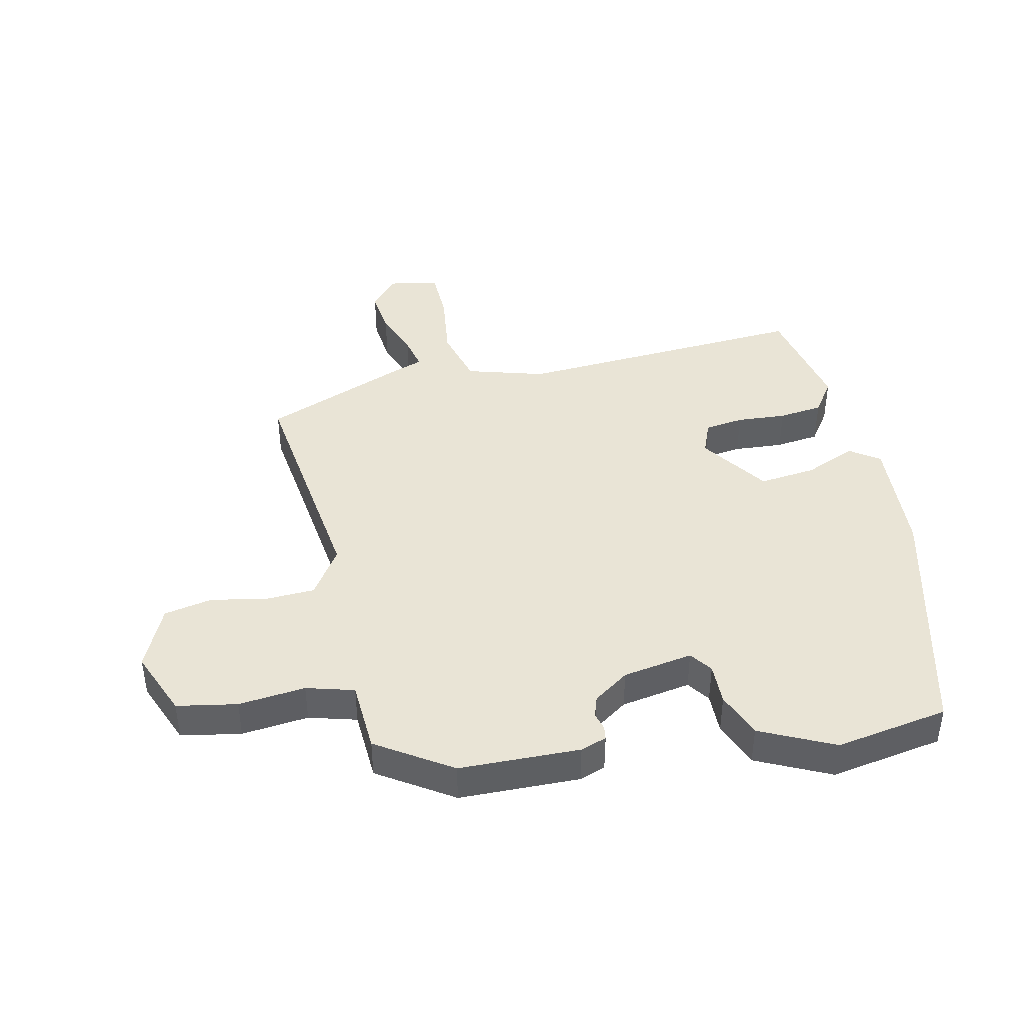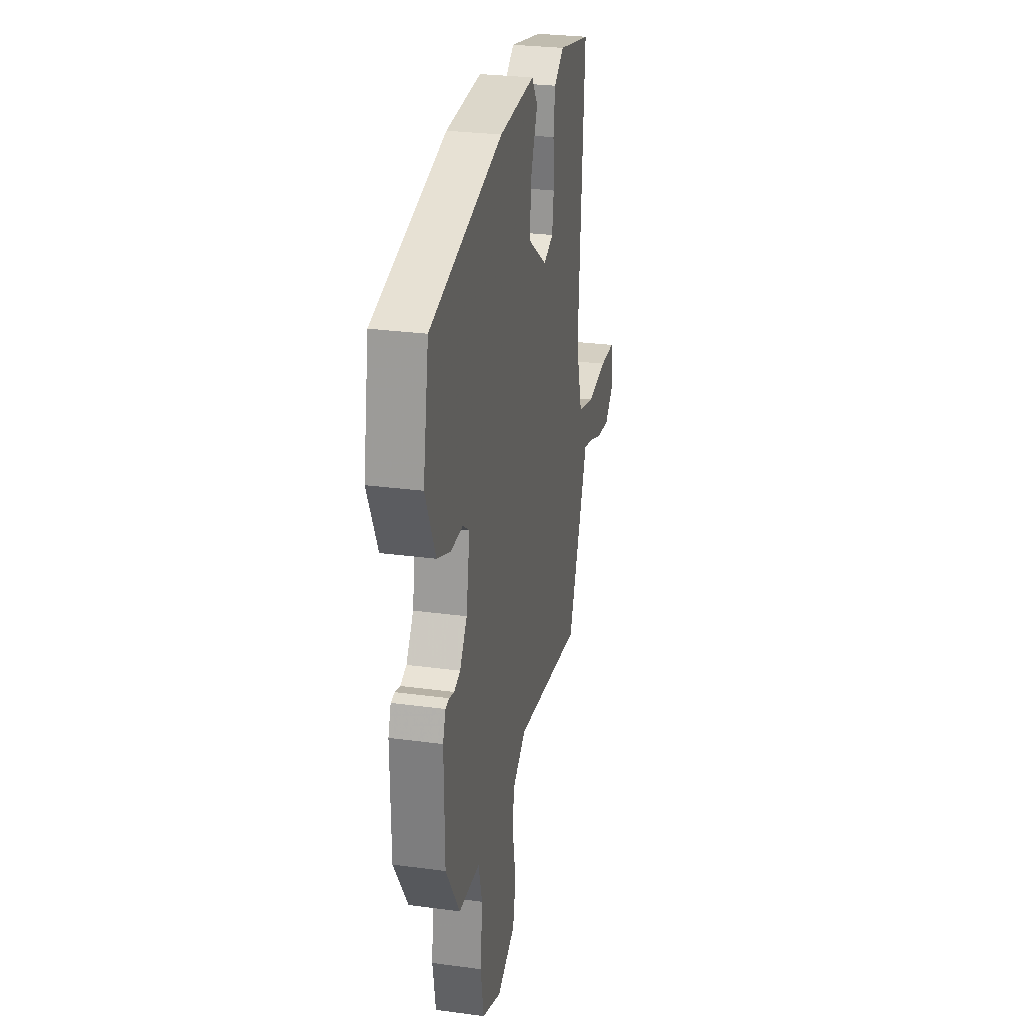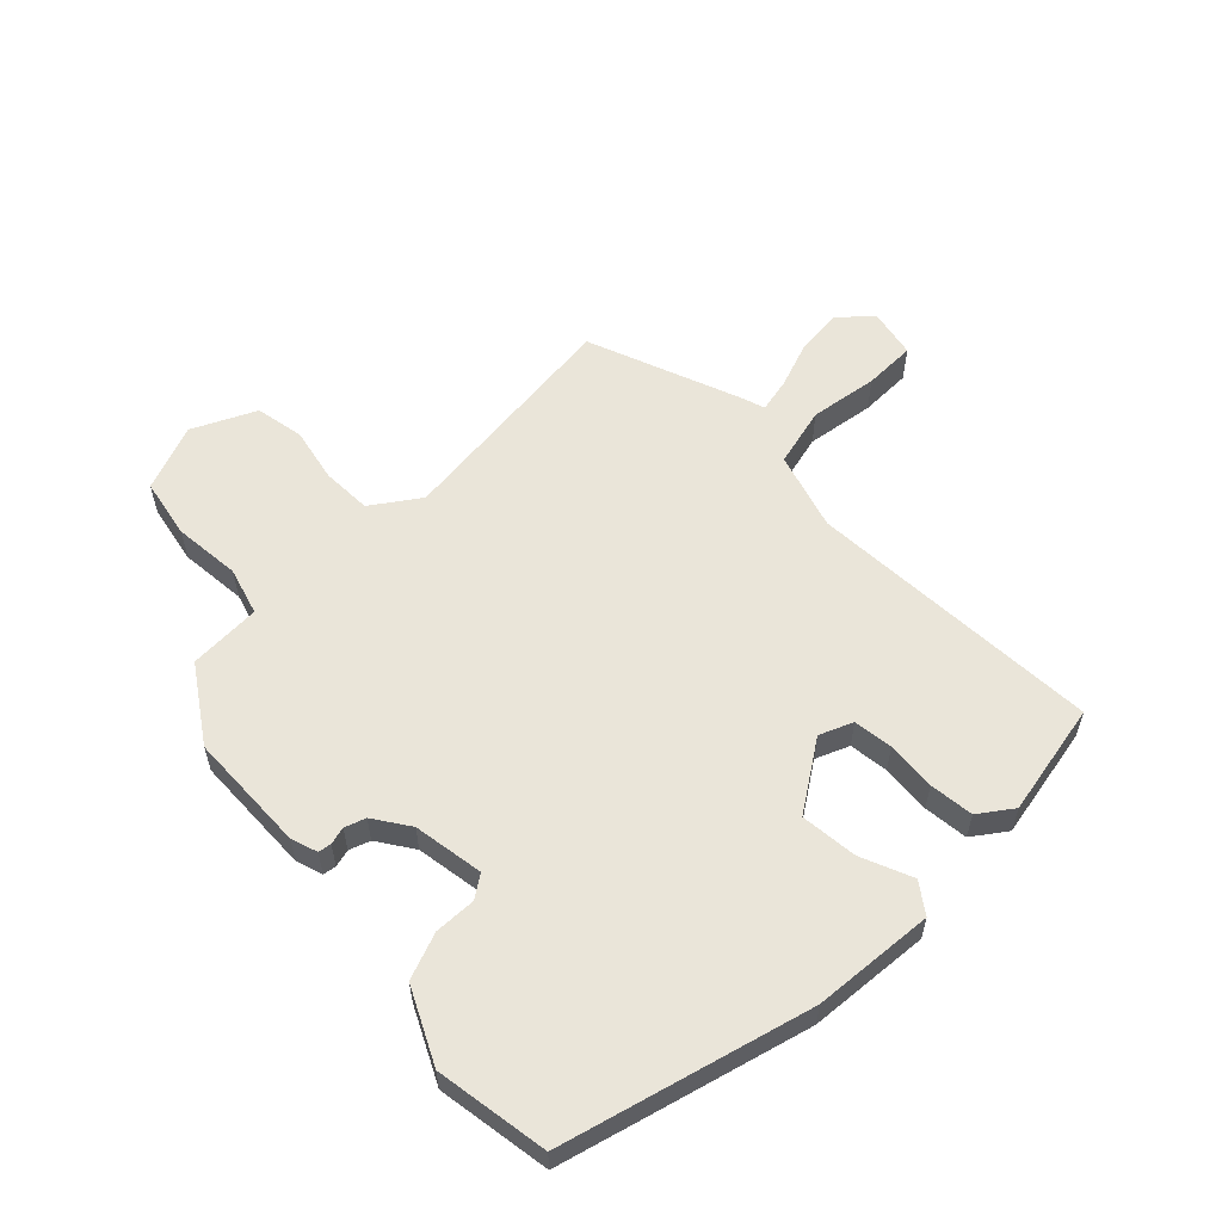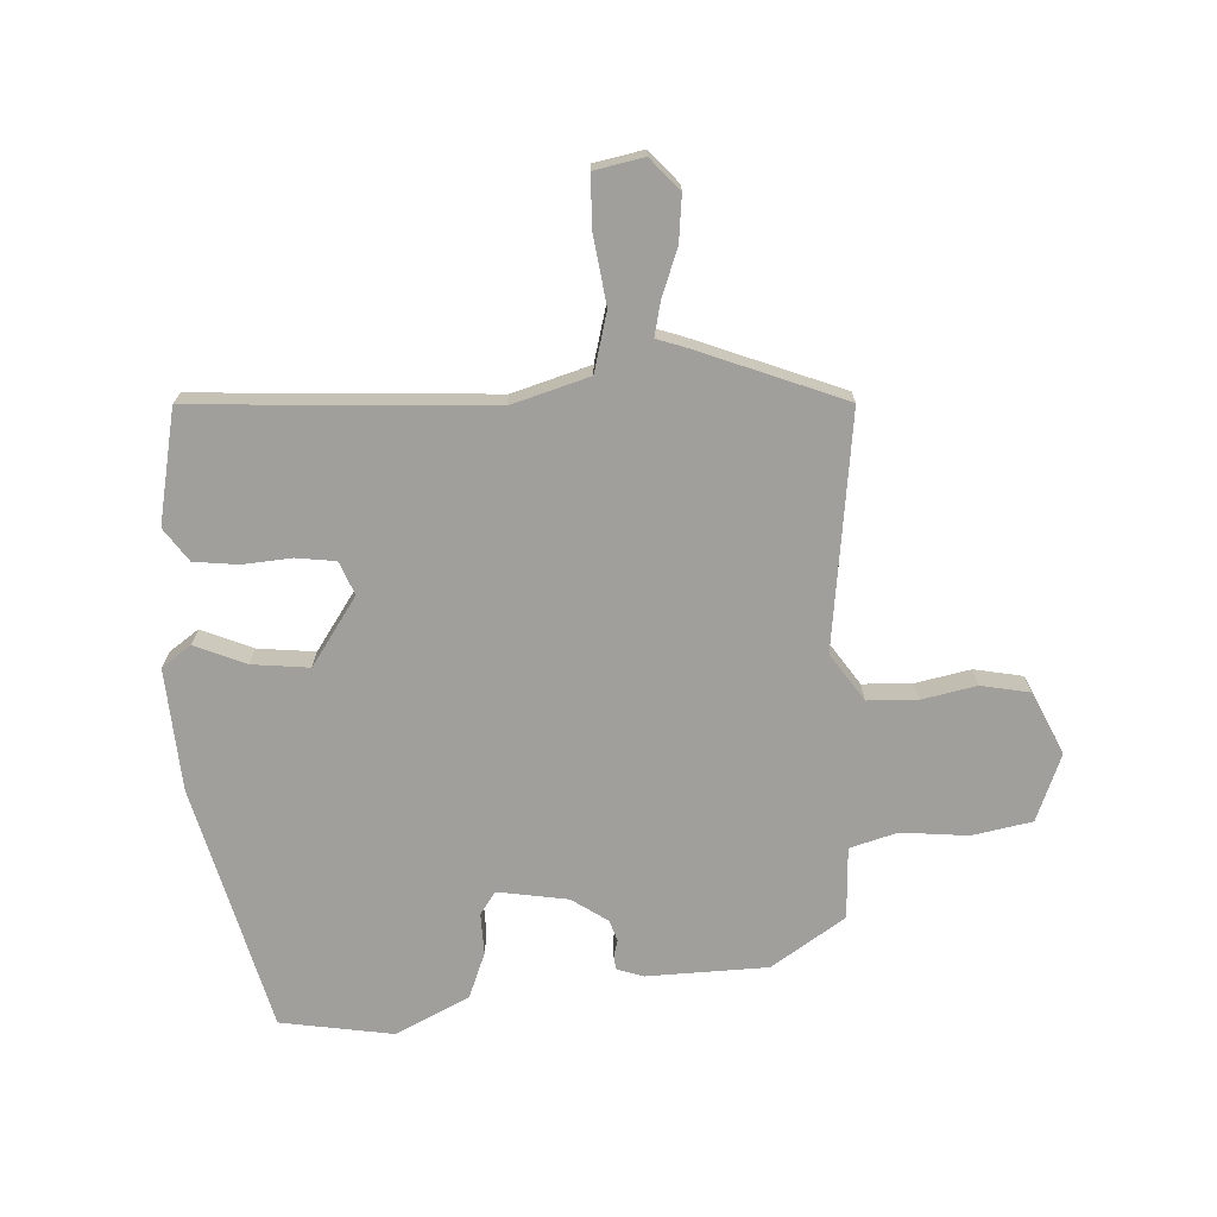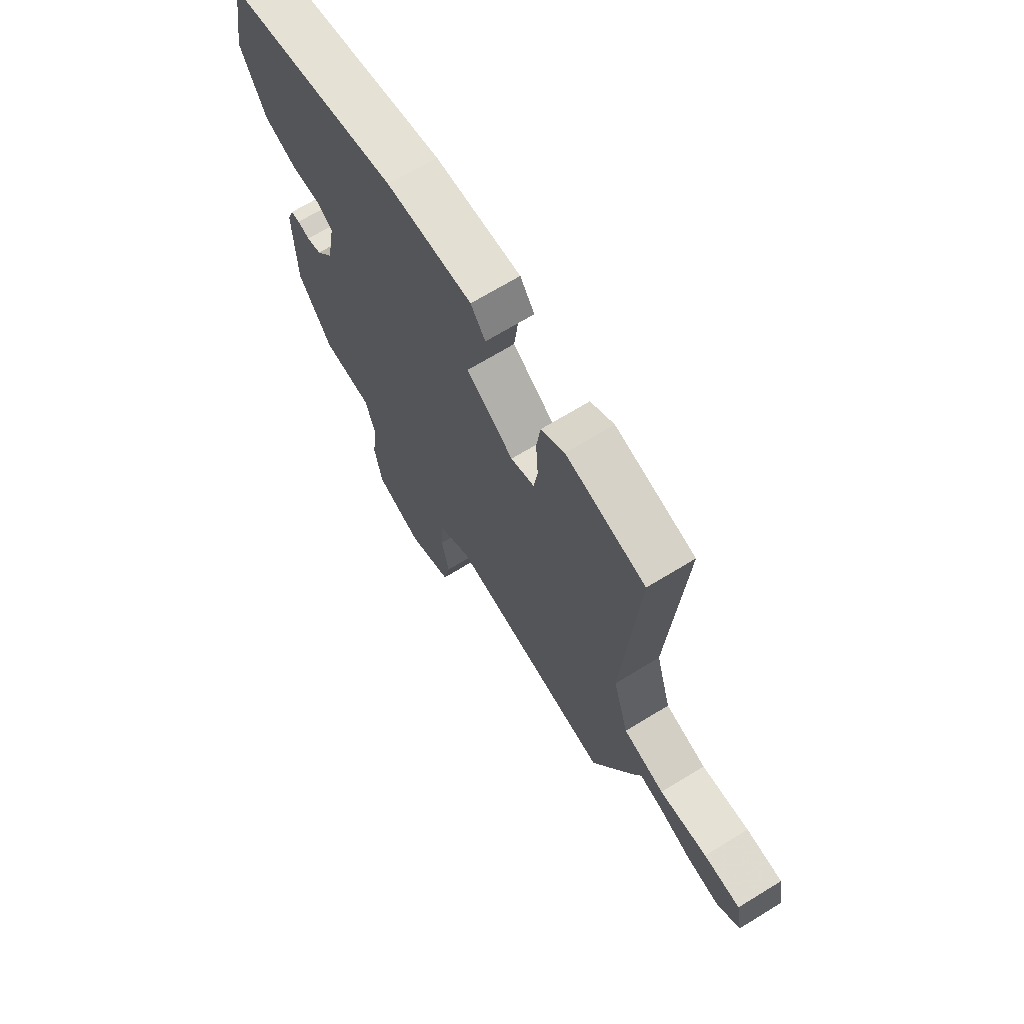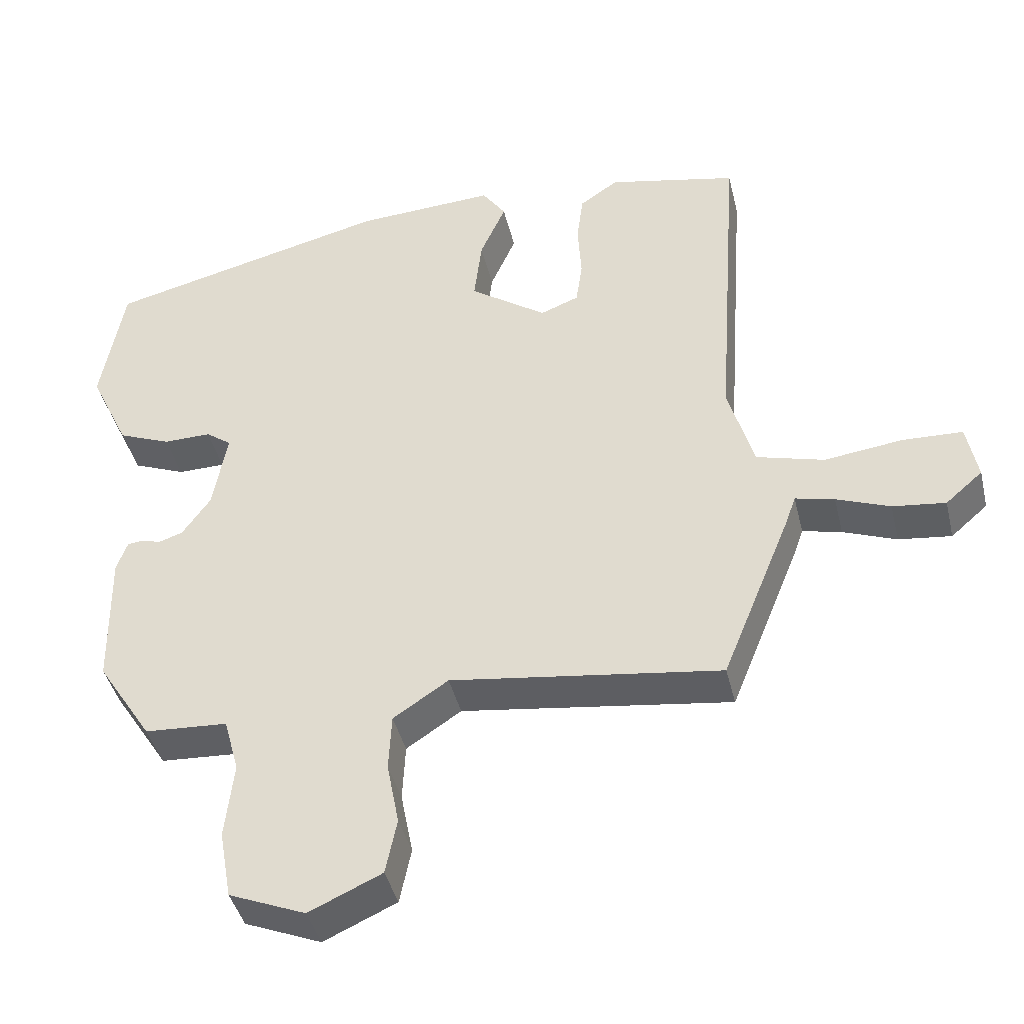
<metadata>
{"format":"obj","ext":"obj","renderer":"f3d","projection":"perspective","resolution":1024,"background":"white","views":[{"elev":42.4,"azim":-102.1,"up":"+Y"},{"elev":27.8,"azim":-78.3,"up":"+Z"},{"elev":58.0,"azim":-43.2,"up":"+Y"},{"elev":-71.2,"azim":93.7,"up":"+Y"},{"elev":69.1,"azim":58.5,"up":"+Z"},{"elev":-42.0,"azim":13.4,"up":"+Z"}]}
</metadata>
<code>
v 0.434 0.07 -0.514
v 0.056 0.07 -0.462
v -0.021 0.07 -0.513
v -0.025 0.07 -0.593
v -0.008 0.07 -0.682
v -0.024 0.07 -0.76
v -0.126 0.07 -0.806
v -0.233 0.07 -0.762
v -0.25 0.07 -0.665
v -0.238 0.07 -0.557
v -0.259 0.07 -0.48
v -0.375 0.07 -0.473
v -0.452 0.07 -0.353
v -0.455 0.07 -0.158
v -0.44 0.07 -0.116
v -0.419 0.07 -0.113
v -0.391 0.07 -0.121
v -0.357 0.07 -0.11
v -0.317 0.07 -0.053
v -0.297 0.07 0.06
v -0.333 0.07 0.086
v -0.4 0.07 0.085
v -0.474 0.07 0.115
v -0.53 0.07 0.234
v -0.498 0.07 0.416
v -0.098 0.07 0.513
v 0.098 0.07 0.524
v 0.131 0.07 0.476
v 0.095 0.07 0.394
v 0.084 0.07 0.302
v 0.192 0.07 0.226
v 0.246 0.07 0.247
v 0.255 0.07 0.31
v 0.25 0.07 0.39
v 0.259 0.07 0.461
v 0.313 0.07 0.498
v 0.495 0.07 0.459
v 0.462 0.07 -0.017
v 0.498 0.07 -0.143
v 0.593 0.07 -0.169
v 0.703 0.07 -0.155
v 0.787 0.07 -0.158
v 0.802 0.07 -0.238
v 0.75 0.07 -0.283
v 0.676 0.07 -0.274
v 0.601 0.07 -0.245
v 0.546 0.07 -0.232
v 0.532 0.07 -0.272
v 0.434 0 -0.514
v 0.056 0 -0.462
v -0.021 0 -0.513
v -0.025 0 -0.593
v -0.008 0 -0.682
v -0.024 0 -0.76
v -0.126 0 -0.806
v -0.233 0 -0.762
v -0.25 0 -0.665
v -0.238 0 -0.557
v -0.259 0 -0.48
v -0.375 0 -0.473
v -0.452 0 -0.353
v -0.455 0 -0.158
v -0.44 0 -0.116
v -0.419 0 -0.113
v -0.391 0 -0.121
v -0.357 0 -0.11
v -0.317 0 -0.053
v -0.297 0 0.06
v -0.333 0 0.086
v -0.4 0 0.085
v -0.474 0 0.115
v -0.53 0 0.234
v -0.498 0 0.416
v -0.098 0 0.513
v 0.098 0 0.524
v 0.131 0 0.476
v 0.095 0 0.394
v 0.084 0 0.302
v 0.192 0 0.226
v 0.246 0 0.247
v 0.255 0 0.31
v 0.25 0 0.39
v 0.259 0 0.461
v 0.313 0 0.498
v 0.495 0 0.459
v 0.462 0 -0.017
v 0.498 0 -0.143
v 0.593 0 -0.169
v 0.703 0 -0.155
v 0.787 0 -0.158
v 0.802 0 -0.238
v 0.75 0 -0.283
v 0.676 0 -0.274
v 0.601 0 -0.245
v 0.546 0 -0.232
v 0.532 0 -0.272
f 47 48 1 2
f 43 44 45 46
f 43 46 47
f 40 41 42 43
f 39 40 43 47
f 35 36 37 38
f 33 34 35 38
f 32 33 38 39
f 31 32 39 47
f 26 27 28 29
f 26 29 30
f 25 26 30
f 21 22 23 24
f 20 21 24 25
f 14 15 16 17
f 14 17 18
f 11 12 13 14
f 11 14 18
f 10 11 18 19
f 8 9 10
f 7 8 10
f 4 5 6 7
f 3 4 7 10
f 2 3 10 19
f 20 25 30 31
f 20 31 47
f 2 19 20 47
f 50 49 96 95
f 94 93 92 91
f 95 94 91
f 91 90 89 88
f 95 91 88 87
f 86 85 84 83
f 86 83 82 81
f 87 86 81 80
f 95 87 80 79
f 77 76 75 74
f 78 77 74
f 78 74 73
f 72 71 70 69
f 73 72 69 68
f 65 64 63 62
f 66 65 62
f 62 61 60 59
f 66 62 59
f 67 66 59 58
f 58 57 56
f 58 56 55
f 55 54 53 52
f 58 55 52 51
f 67 58 51 50
f 79 78 73 68
f 95 79 68
f 95 68 67 50
f 1 49 50 2
f 2 50 51 3
f 3 51 52 4
f 4 52 53 5
f 5 53 54 6
f 6 54 55 7
f 7 55 56 8
f 8 56 57 9
f 9 57 58 10
f 10 58 59 11
f 11 59 60 12
f 12 60 61 13
f 13 61 62 14
f 14 62 63 15
f 15 63 64 16
f 16 64 65 17
f 17 65 66 18
f 18 66 67 19
f 19 67 68 20
f 20 68 69 21
f 21 69 70 22
f 22 70 71 23
f 23 71 72 24
f 24 72 73 25
f 25 73 74 26
f 26 74 75 27
f 27 75 76 28
f 28 76 77 29
f 29 77 78 30
f 30 78 79 31
f 31 79 80 32
f 32 80 81 33
f 33 81 82 34
f 34 82 83 35
f 35 83 84 36
f 36 84 85 37
f 37 85 86 38
f 38 86 87 39
f 39 87 88 40
f 40 88 89 41
f 41 89 90 42
f 42 90 91 43
f 43 91 92 44
f 44 92 93 45
f 45 93 94 46
f 46 94 95 47
f 47 95 96 48
f 48 96 49 1

</code>
